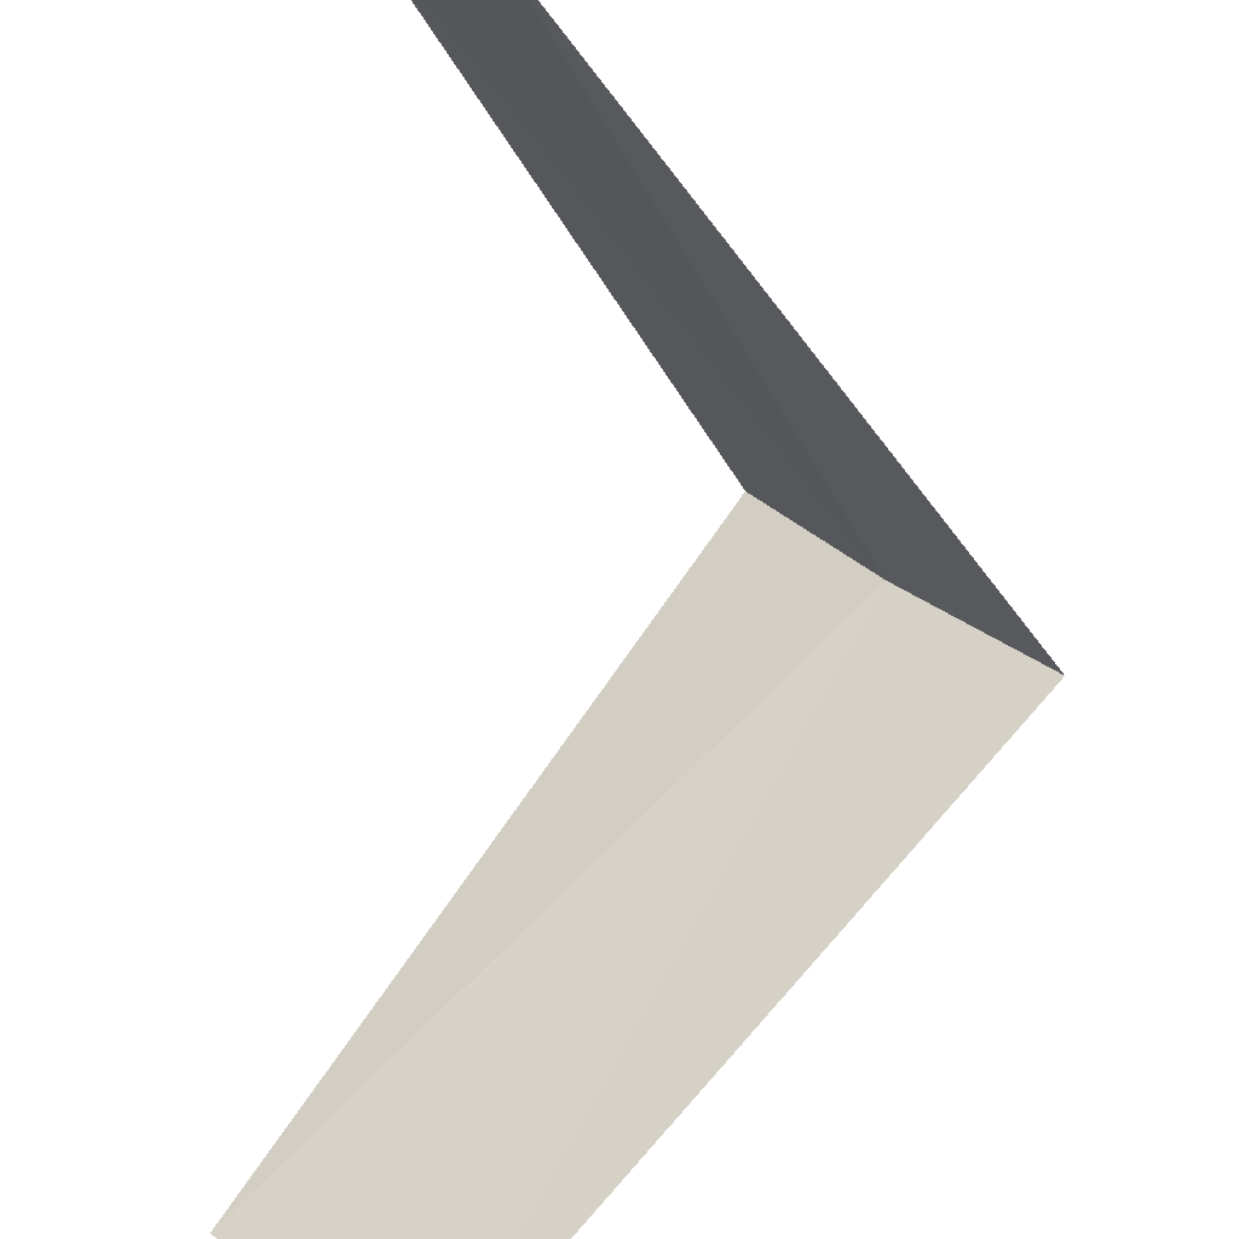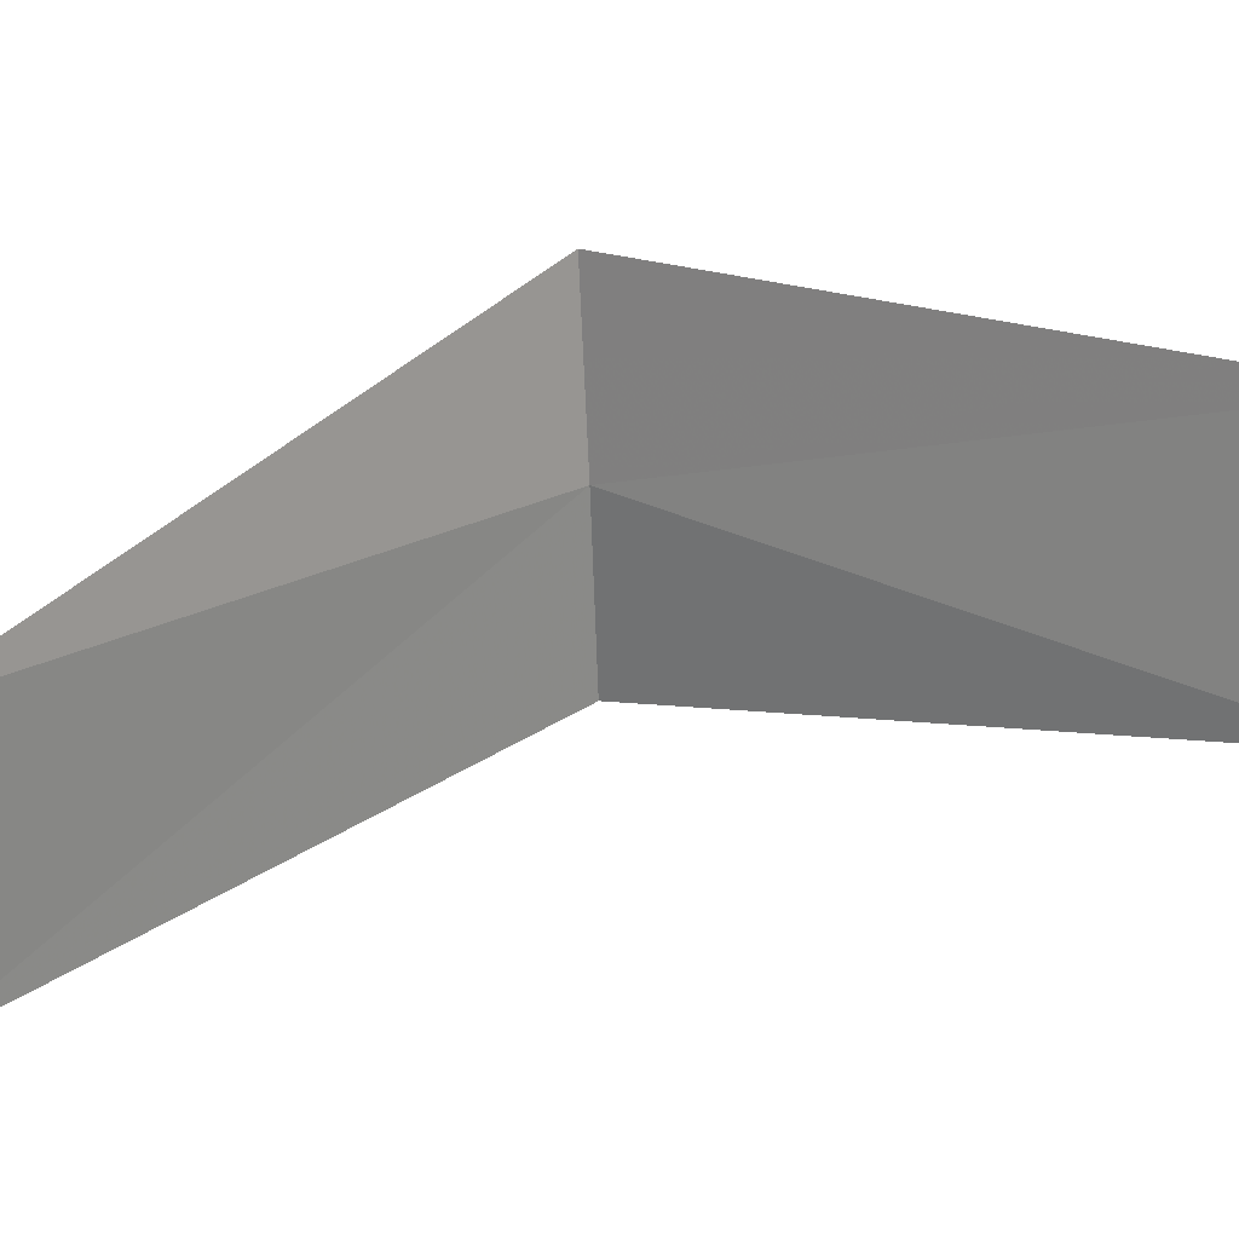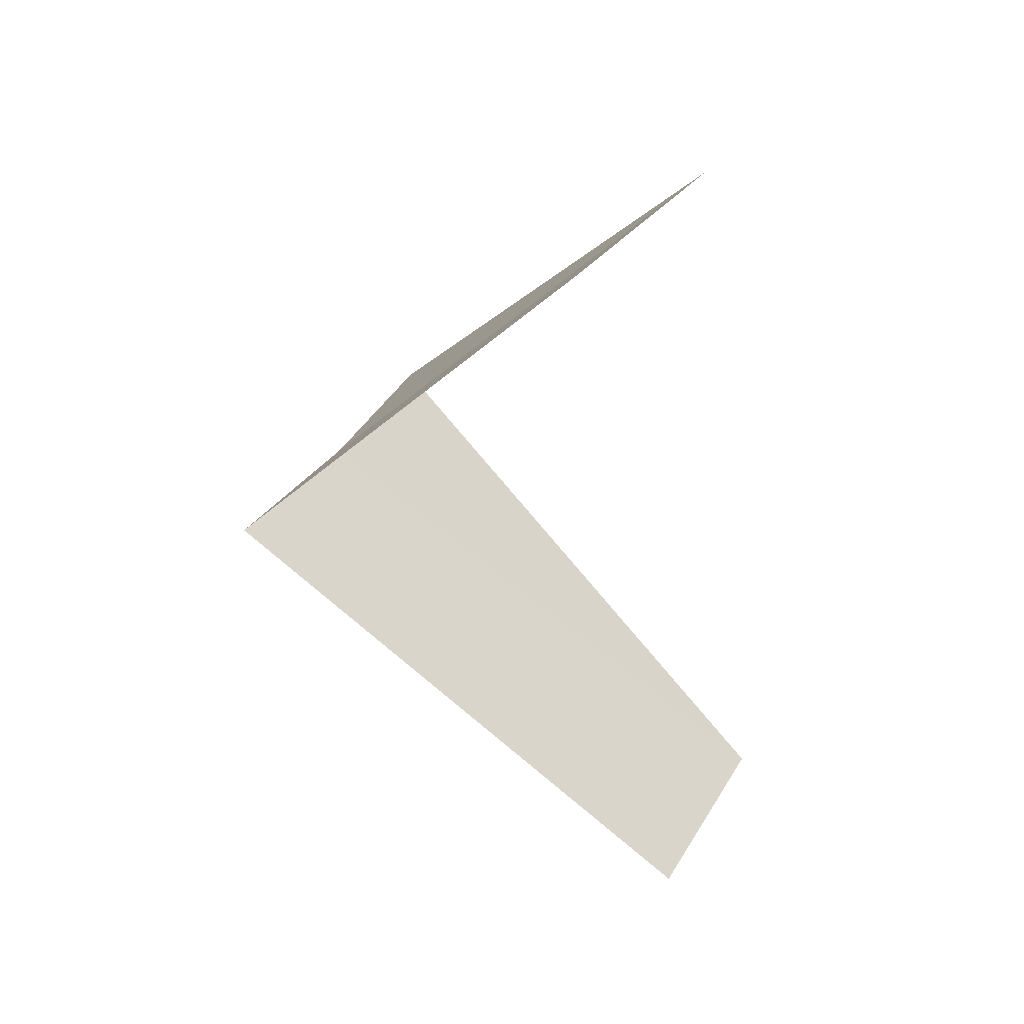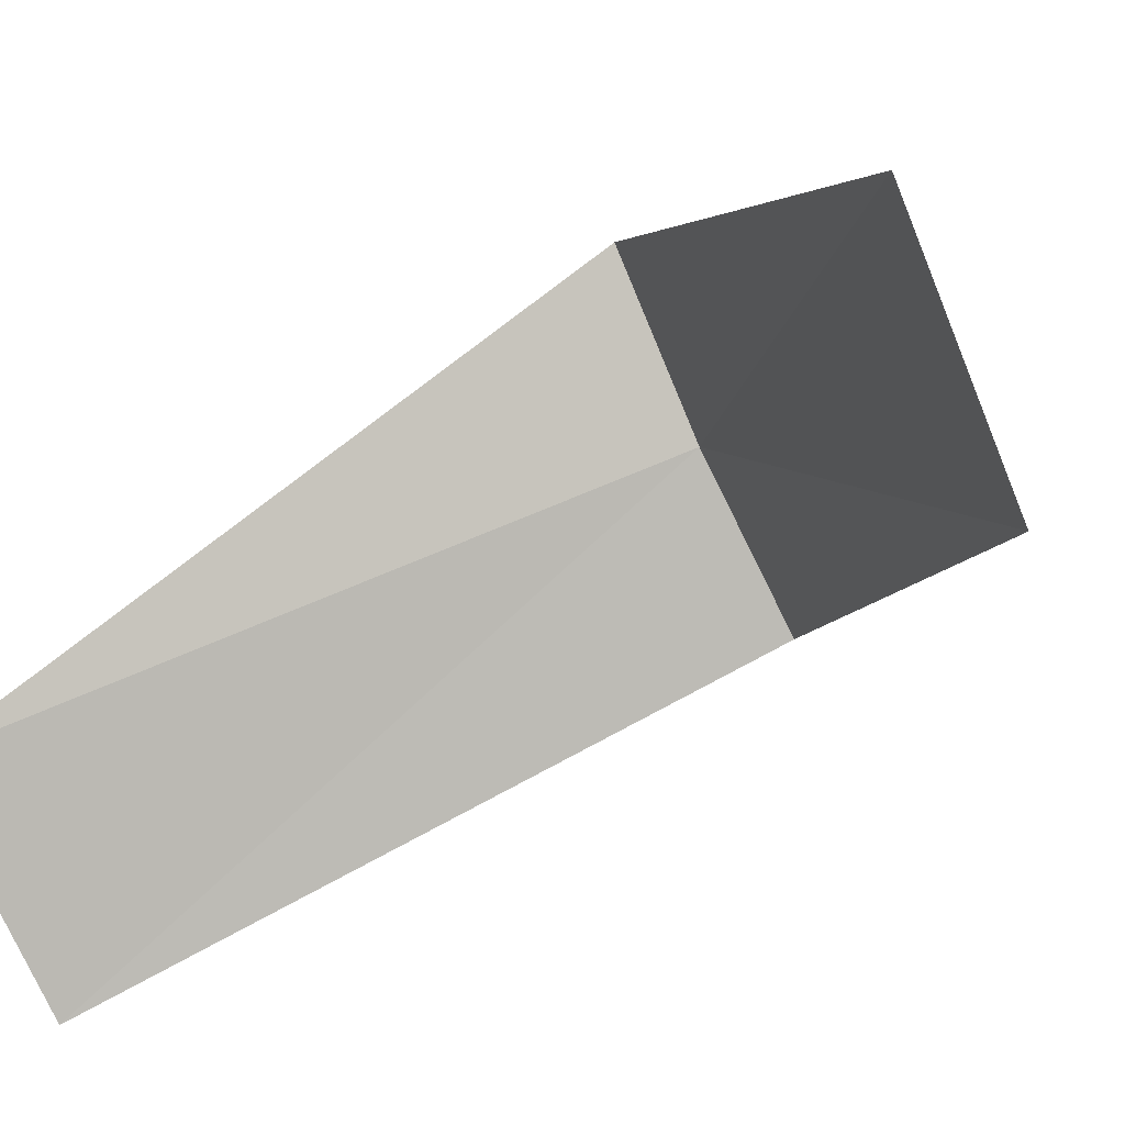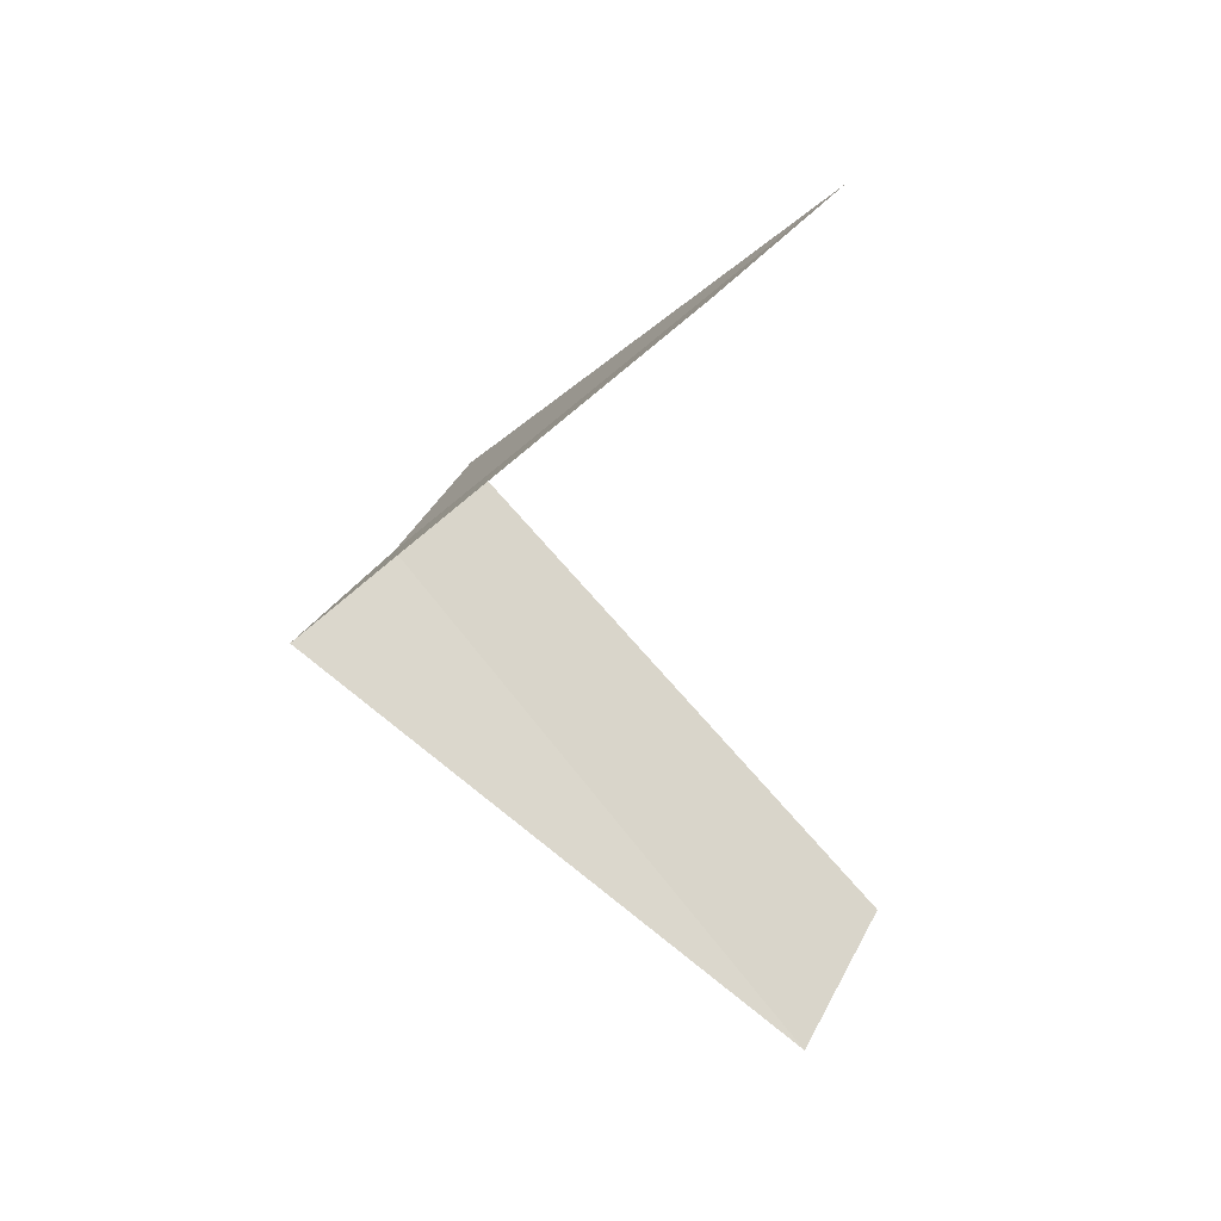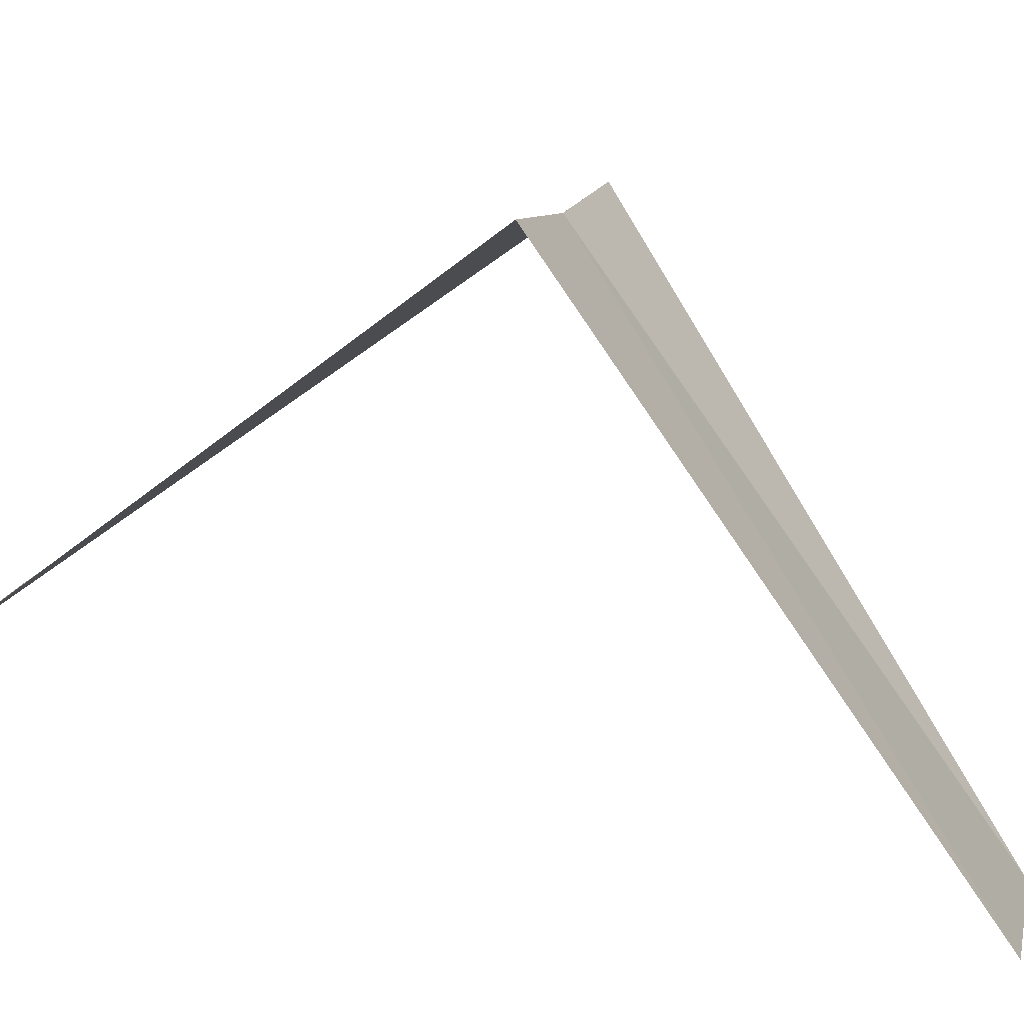
<metadata>
{"format":"obj","ext":"obj","renderer":"f3d","projection":"perspective","resolution":1024,"background":"white","views":[{"elev":-63.8,"azim":166.9,"up":"+Y"},{"elev":-14.8,"azim":83.6,"up":"+Y"},{"elev":32.6,"azim":-5.1,"up":"+Z"},{"elev":-18.9,"azim":124.1,"up":"+Y"},{"elev":29.8,"azim":-9.0,"up":"+Z"},{"elev":66.5,"azim":101.9,"up":"+Y"}]}
</metadata>
<code>
v 2.427 -1.763 10.8
v 2.187 -2.054 10.76
v 3.236 -2.351 9.8
v 3.505 -1.927 9.84
v 2.629 -1.445 10.84
v 2.916 -2.738 11.76
v 3.236 -2.351 11.8
f 1 2 3
f 1 3 4
f 1 4 5
f 1 6 2
f 1 7 6
f 1 5 7

</code>
